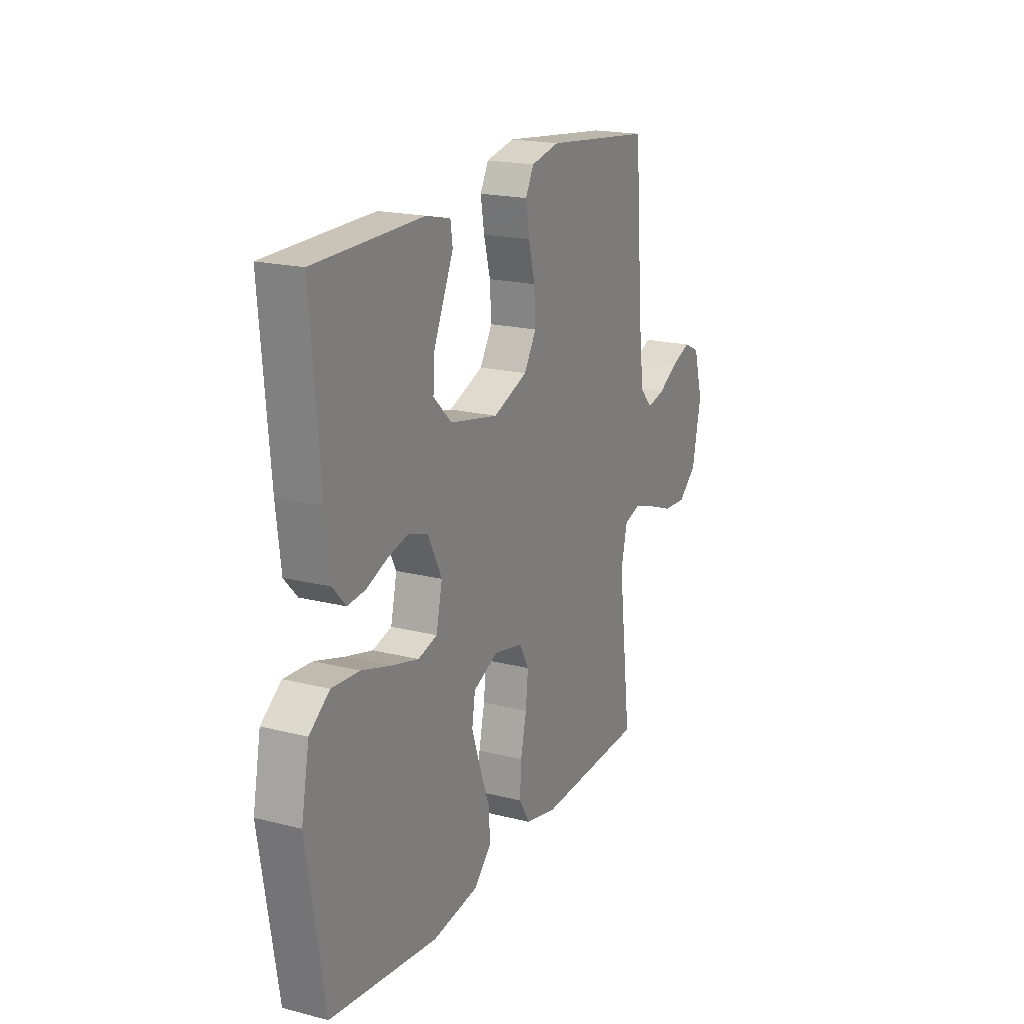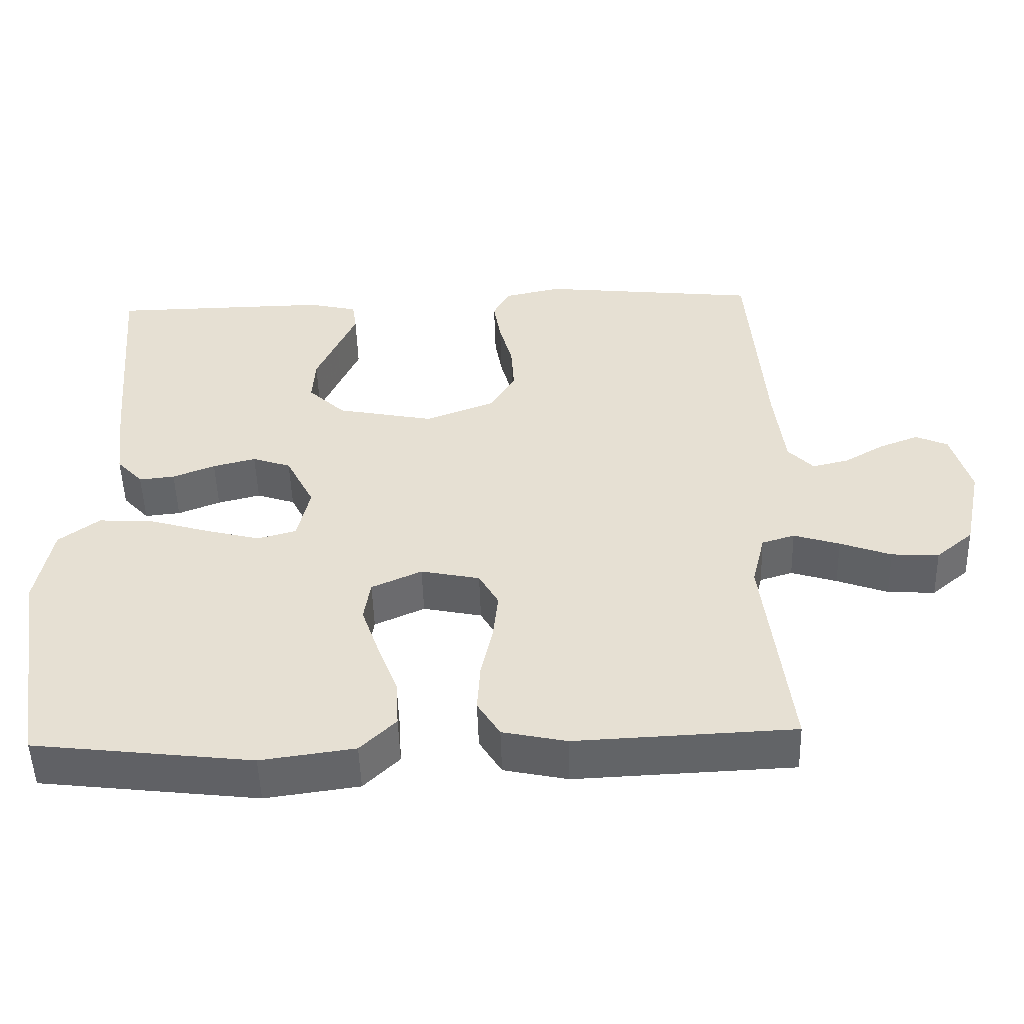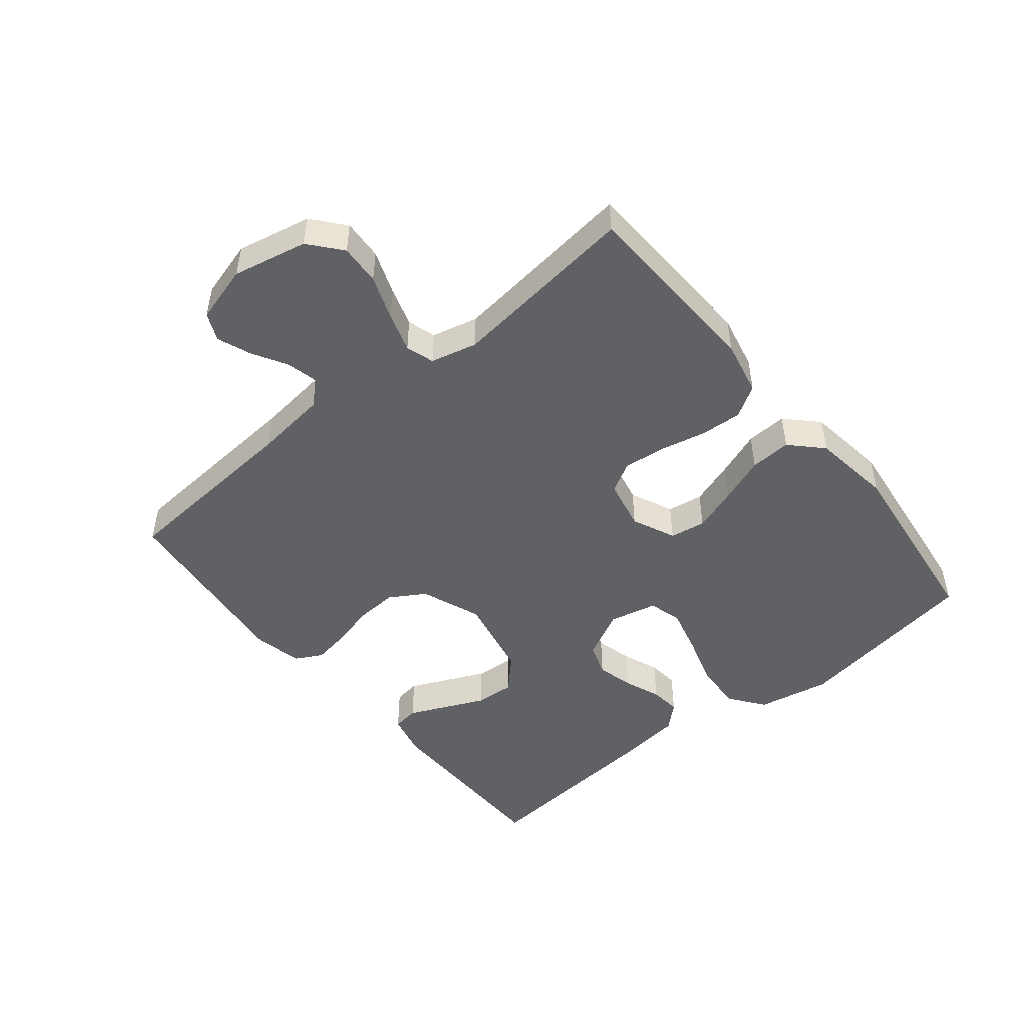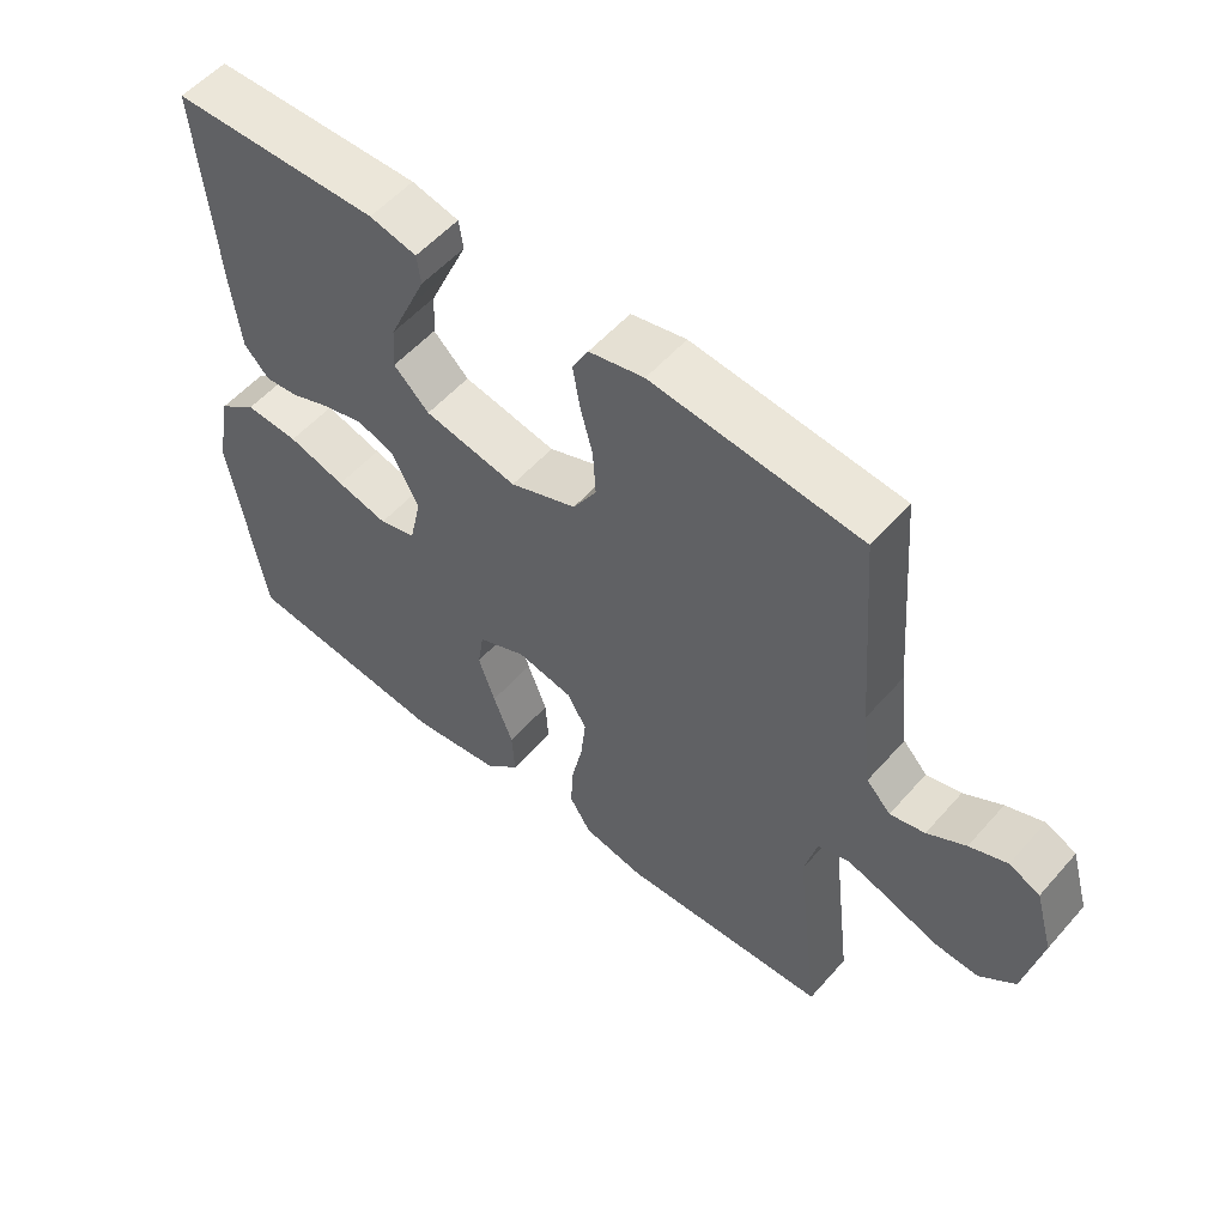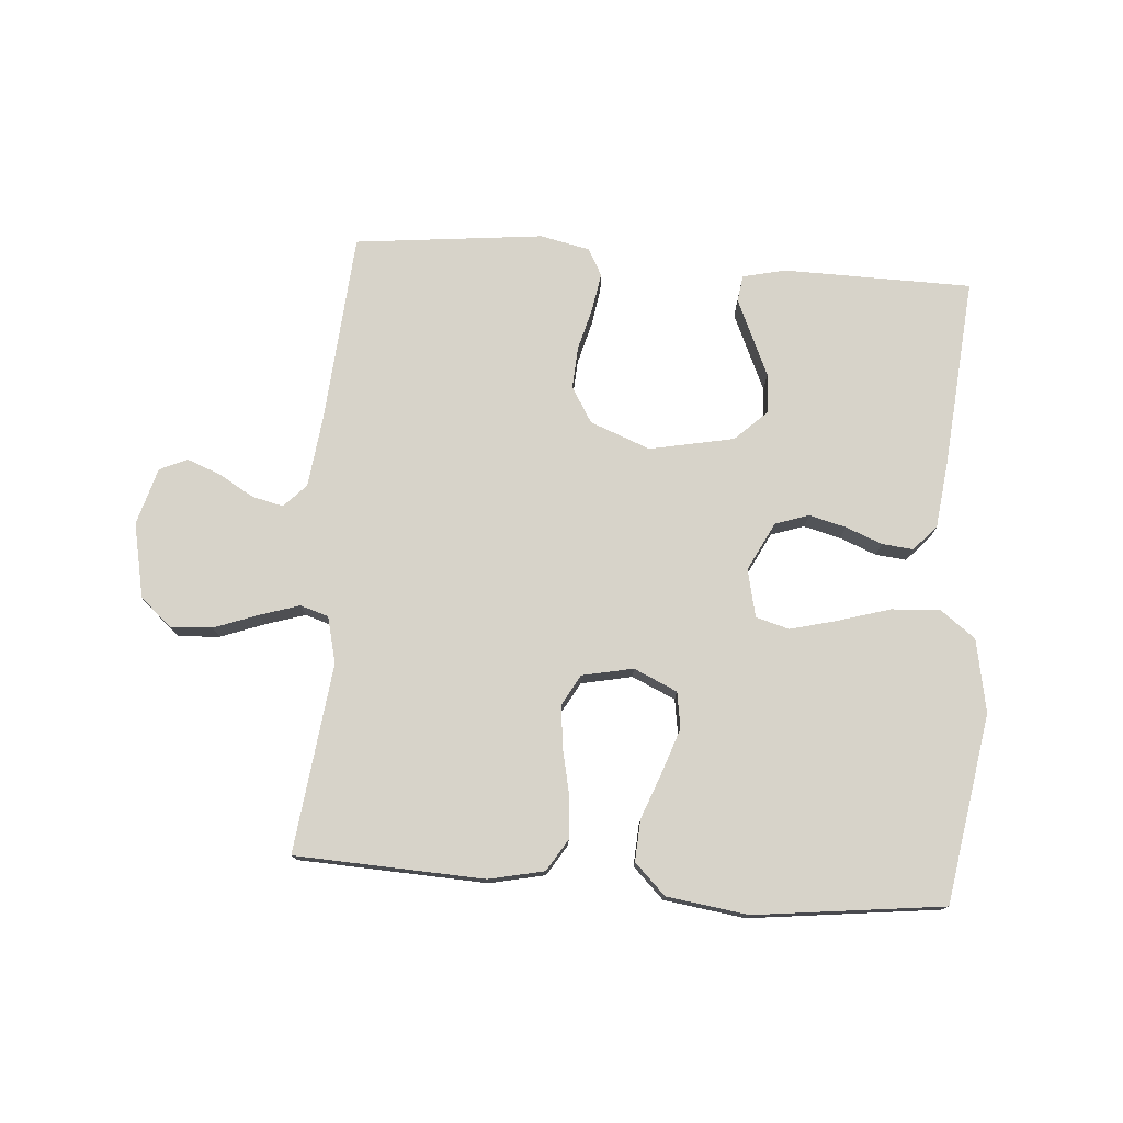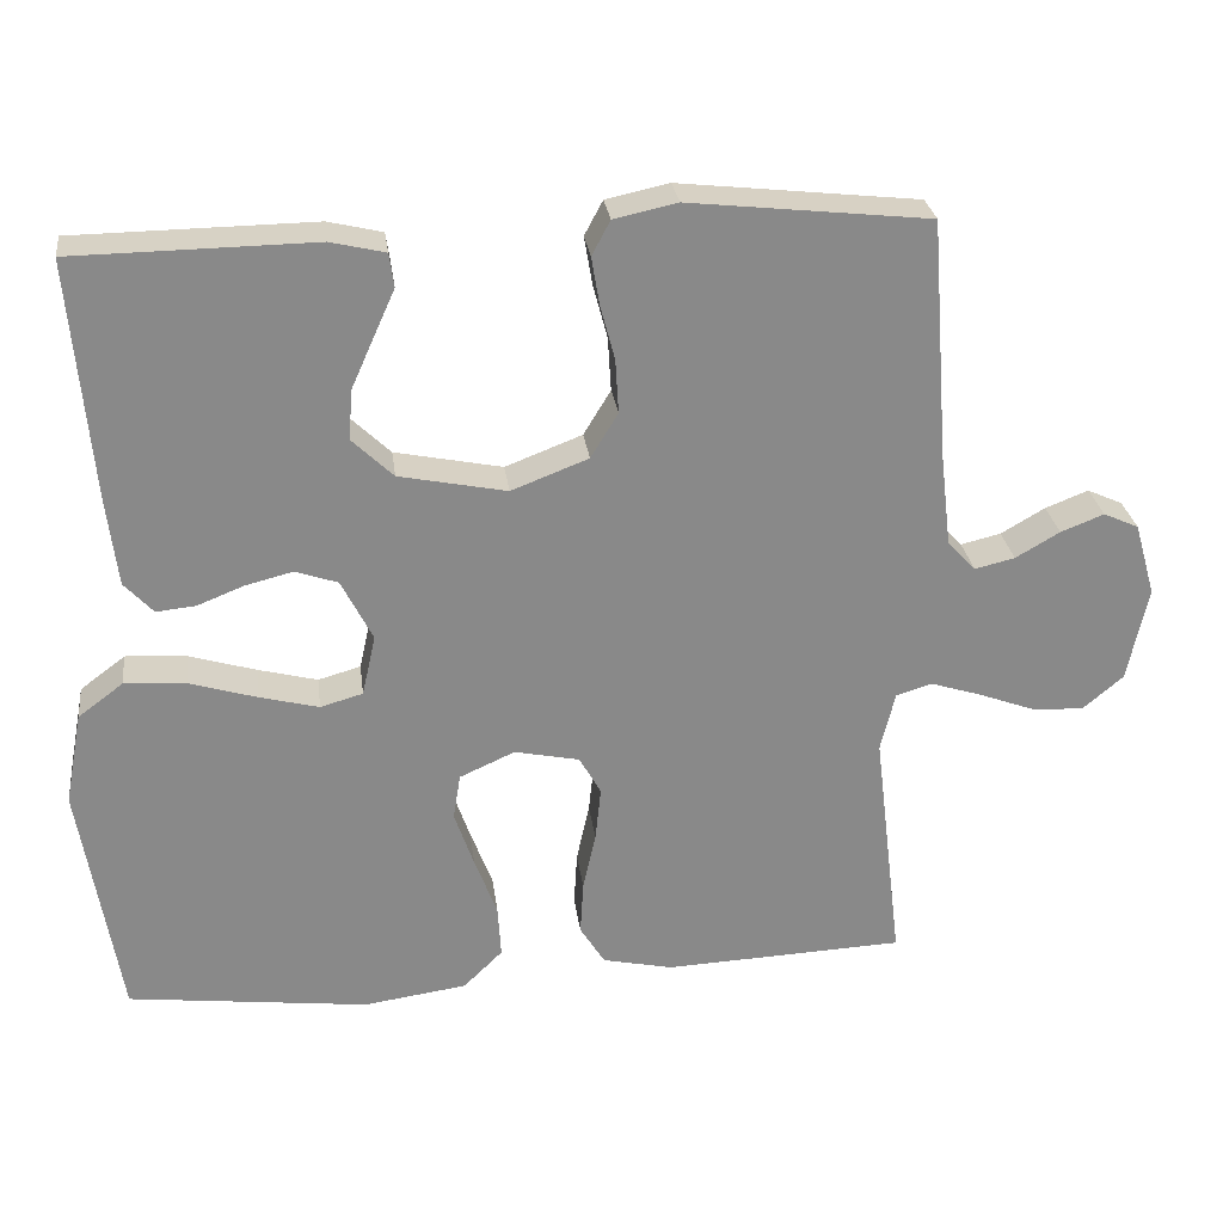
<metadata>
{"format":"obj","ext":"obj","renderer":"f3d","projection":"perspective","resolution":1024,"background":"white","views":[{"elev":19.2,"azim":-64.4,"up":"+Z"},{"elev":-50.8,"azim":1.7,"up":"+Z"},{"elev":-48.5,"azim":129.1,"up":"+Y"},{"elev":54.8,"azim":40.4,"up":"+Z"},{"elev":76.3,"azim":-175.6,"up":"+Y"},{"elev":27.3,"azim":-7.3,"up":"+Z"}]}
</metadata>
<code>
v 0.5 0.07 -0.5
v 0.2 0.07 -0.513
v 0.112 0.07 -0.494
v 0.081 0.07 -0.444
v 0.085 0.07 -0.377
v 0.101 0.07 -0.304
v 0.108 0.07 -0.237
v 0.081 0.07 -0.189
v 0 0.07 -0.172
v -0.069 0.07 -0.203
v -0.078 0.07 -0.26
v -0.054 0.07 -0.33
v -0.026 0.07 -0.404
v -0.022 0.07 -0.47
v -0.071 0.07 -0.518
v -0.2 0.07 -0.536
v -0.5 0.07 -0.5
v -0.549 0.07 -0.2
v -0.527 0.07 -0.084
v -0.471 0.07 -0.042
v -0.394 0.07 -0.047
v -0.311 0.07 -0.072
v -0.237 0.07 -0.091
v -0.184 0.07 -0.076
v -0.167 0.07 0
v -0.206 0.07 0.077
v -0.259 0.07 0.095
v -0.318 0.07 0.08
v -0.376 0.07 0.057
v -0.425 0.07 0.052
v -0.461 0.07 0.091
v -0.474 0.07 0.2
v -0.5 0.07 0.5
v -0.2 0.07 0.504
v -0.132 0.07 0.488
v -0.126 0.07 0.446
v -0.152 0.07 0.388
v -0.181 0.07 0.323
v -0.185 0.07 0.261
v -0.134 0.07 0.212
v 0 0.07 0.185
v 0.096 0.07 0.222
v 0.13 0.07 0.278
v 0.126 0.07 0.345
v 0.108 0.07 0.413
v 0.098 0.07 0.473
v 0.121 0.07 0.516
v 0.2 0.07 0.533
v 0.5 0.07 0.5
v 0.523 0.07 0.2
v 0.537 0.07 0.083
v 0.572 0.07 0.046
v 0.622 0.07 0.058
v 0.677 0.07 0.09
v 0.731 0.07 0.111
v 0.775 0.07 0.091
v 0.801 0.07 0
v 0.776 0.07 -0.119
v 0.725 0.07 -0.162
v 0.66 0.07 -0.158
v 0.59 0.07 -0.132
v 0.527 0.07 -0.112
v 0.482 0.07 -0.126
v 0.464 0.07 -0.2
v 0.5 0 -0.5
v 0.2 0 -0.513
v 0.112 0 -0.494
v 0.081 0 -0.444
v 0.085 0 -0.377
v 0.101 0 -0.304
v 0.108 0 -0.237
v 0.081 0 -0.189
v 0 0 -0.172
v -0.069 0 -0.203
v -0.078 0 -0.26
v -0.054 0 -0.33
v -0.026 0 -0.404
v -0.022 0 -0.47
v -0.071 0 -0.518
v -0.2 0 -0.536
v -0.5 0 -0.5
v -0.549 0 -0.2
v -0.527 0 -0.084
v -0.471 0 -0.042
v -0.394 0 -0.047
v -0.311 0 -0.072
v -0.237 0 -0.091
v -0.184 0 -0.076
v -0.167 0 0
v -0.206 0 0.077
v -0.259 0 0.095
v -0.318 0 0.08
v -0.376 0 0.057
v -0.425 0 0.052
v -0.461 0 0.091
v -0.474 0 0.2
v -0.5 0 0.5
v -0.2 0 0.504
v -0.132 0 0.488
v -0.126 0 0.446
v -0.152 0 0.388
v -0.181 0 0.323
v -0.185 0 0.261
v -0.134 0 0.212
v 0 0 0.185
v 0.096 0 0.222
v 0.13 0 0.278
v 0.126 0 0.345
v 0.108 0 0.413
v 0.098 0 0.473
v 0.121 0 0.516
v 0.2 0 0.533
v 0.5 0 0.5
v 0.523 0 0.2
v 0.537 0 0.083
v 0.572 0 0.046
v 0.622 0 0.058
v 0.677 0 0.09
v 0.731 0 0.111
v 0.775 0 0.091
v 0.801 0 0
v 0.776 0 -0.119
v 0.725 0 -0.162
v 0.66 0 -0.158
v 0.59 0 -0.132
v 0.527 0 -0.112
v 0.482 0 -0.126
v 0.464 0 -0.2
f 59 60 61
f 58 59 61
f 57 58 61
f 56 57 61
f 55 56 61
f 54 55 61
f 53 54 61
f 52 53 61 62
f 51 52 62 63
f 48 49 50
f 47 48 50
f 46 47 50
f 45 46 50
f 44 45 50
f 50 51 63
f 44 50 63
f 43 44 63
f 35 36 37
f 34 35 37
f 33 34 37
f 32 33 37
f 31 32 37
f 30 31 37
f 29 30 37
f 28 29 37
f 28 37 38
f 27 28 38 39
f 20 21 22
f 19 20 22
f 18 19 22
f 17 18 22
f 16 17 22
f 15 16 22
f 14 15 22
f 13 14 22
f 12 13 22
f 11 12 22 23
f 10 11 23 24
f 4 5 6
f 3 4 6
f 2 3 6
f 1 2 6
f 64 1 6
f 64 6 7
f 64 7 8
f 63 64 8
f 43 63 8
f 42 43 8
f 41 42 8 9
f 40 41 9 10
f 26 27 39 40
f 25 26 40
f 25 40 10
f 10 24 25
f 125 124 123
f 125 123 122
f 125 122 121
f 125 121 120
f 125 120 119
f 125 119 118
f 125 118 117
f 126 125 117 116
f 127 126 116 115
f 114 113 112
f 114 112 111
f 114 111 110
f 114 110 109
f 114 109 108
f 127 115 114
f 127 114 108
f 127 108 107
f 101 100 99
f 101 99 98
f 101 98 97
f 101 97 96
f 101 96 95
f 101 95 94
f 101 94 93
f 101 93 92
f 102 101 92
f 103 102 92 91
f 86 85 84
f 86 84 83
f 86 83 82
f 86 82 81
f 86 81 80
f 86 80 79
f 86 79 78
f 86 78 77
f 86 77 76
f 87 86 76 75
f 88 87 75 74
f 70 69 68
f 70 68 67
f 70 67 66
f 70 66 65
f 70 65 128
f 71 70 128
f 72 71 128
f 72 128 127
f 72 127 107
f 72 107 106
f 73 72 106 105
f 74 73 105 104
f 104 103 91 90
f 104 90 89
f 74 104 89
f 89 88 74
f 1 65 66 2
f 2 66 67 3
f 3 67 68 4
f 4 68 69 5
f 5 69 70 6
f 6 70 71 7
f 7 71 72 8
f 8 72 73 9
f 9 73 74 10
f 10 74 75 11
f 11 75 76 12
f 12 76 77 13
f 13 77 78 14
f 14 78 79 15
f 15 79 80 16
f 16 80 81 17
f 17 81 82 18
f 18 82 83 19
f 19 83 84 20
f 20 84 85 21
f 21 85 86 22
f 22 86 87 23
f 23 87 88 24
f 24 88 89 25
f 25 89 90 26
f 26 90 91 27
f 27 91 92 28
f 28 92 93 29
f 29 93 94 30
f 30 94 95 31
f 31 95 96 32
f 32 96 97 33
f 33 97 98 34
f 34 98 99 35
f 35 99 100 36
f 36 100 101 37
f 37 101 102 38
f 38 102 103 39
f 39 103 104 40
f 40 104 105 41
f 41 105 106 42
f 42 106 107 43
f 43 107 108 44
f 44 108 109 45
f 45 109 110 46
f 46 110 111 47
f 47 111 112 48
f 48 112 113 49
f 49 113 114 50
f 50 114 115 51
f 51 115 116 52
f 52 116 117 53
f 53 117 118 54
f 54 118 119 55
f 55 119 120 56
f 56 120 121 57
f 57 121 122 58
f 58 122 123 59
f 59 123 124 60
f 60 124 125 61
f 61 125 126 62
f 62 126 127 63
f 63 127 128 64
f 64 128 65 1

</code>
